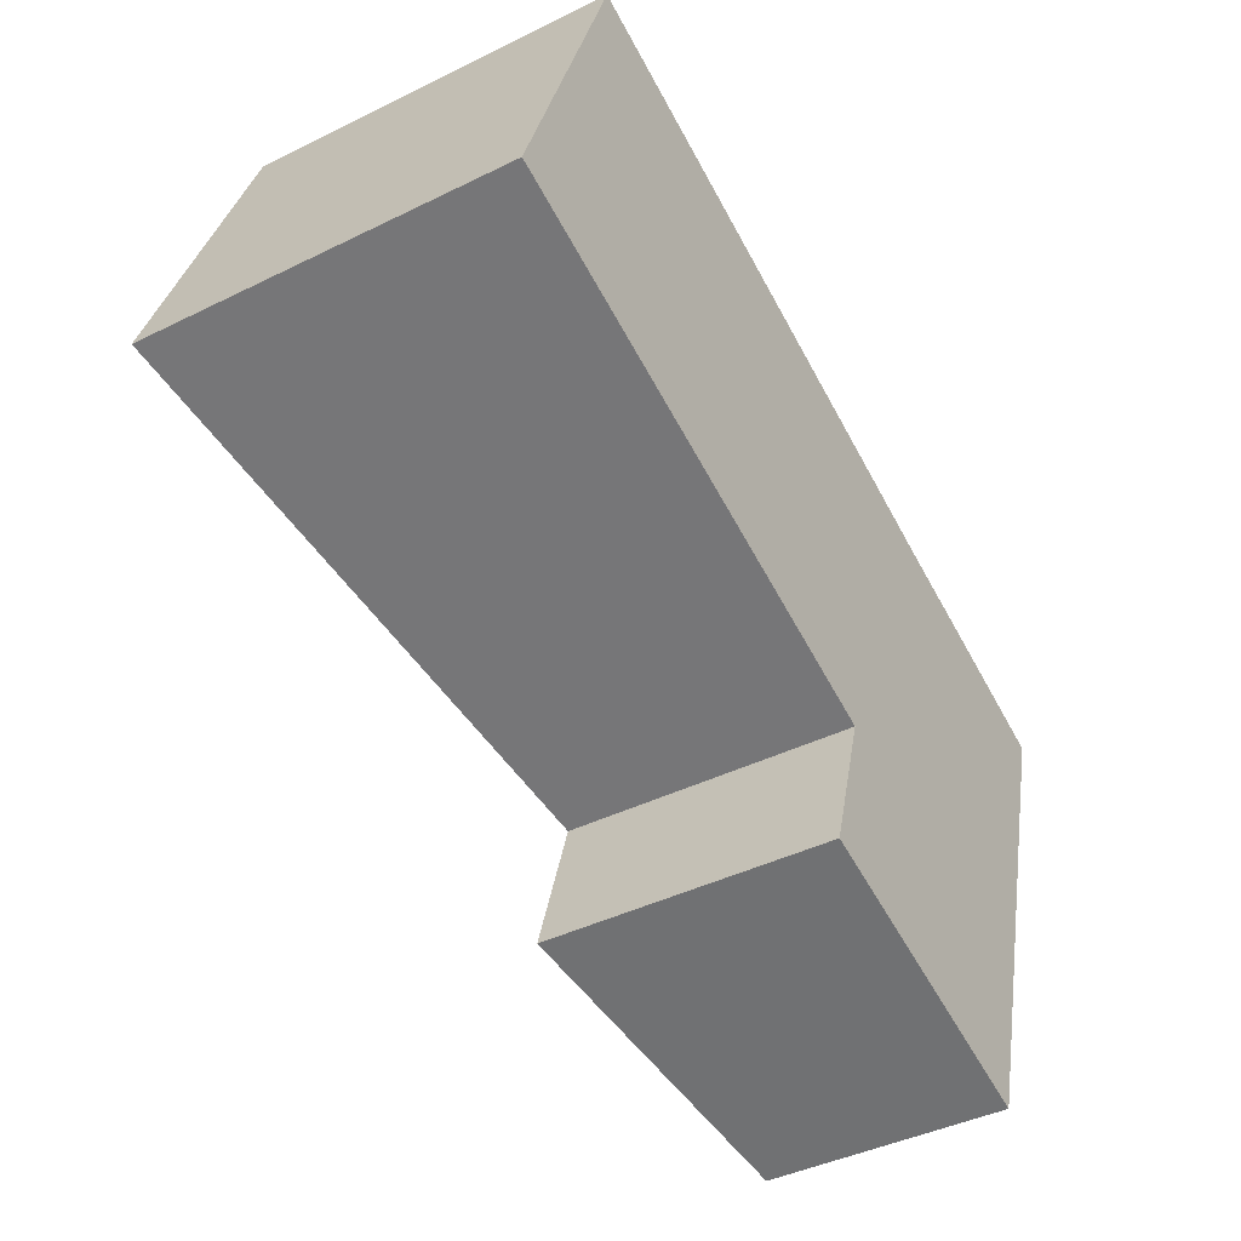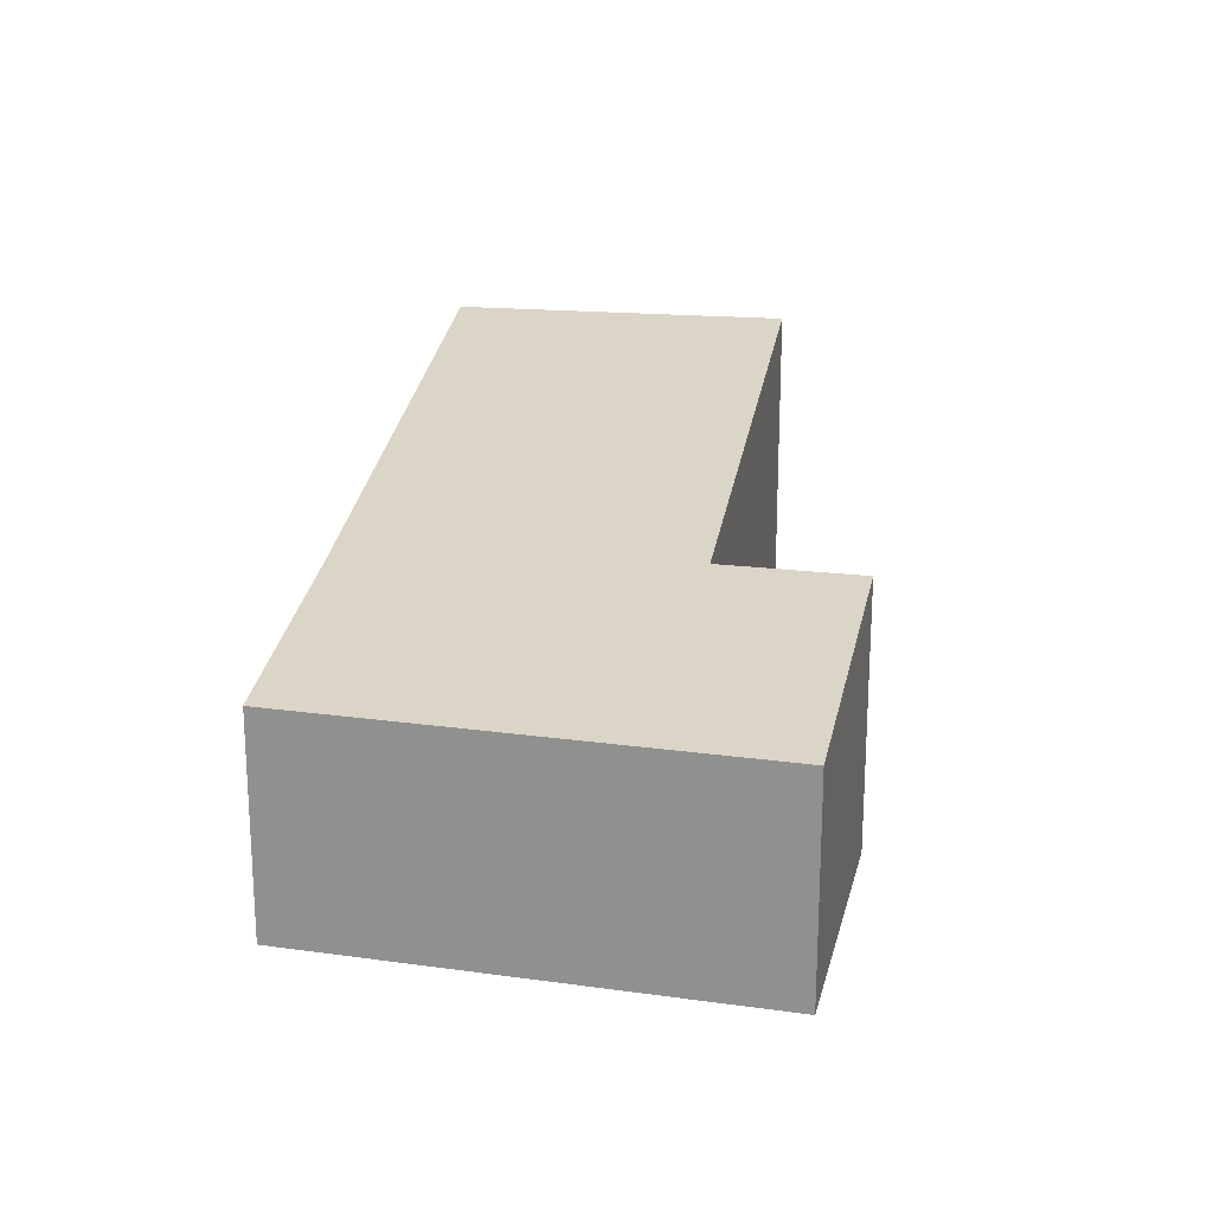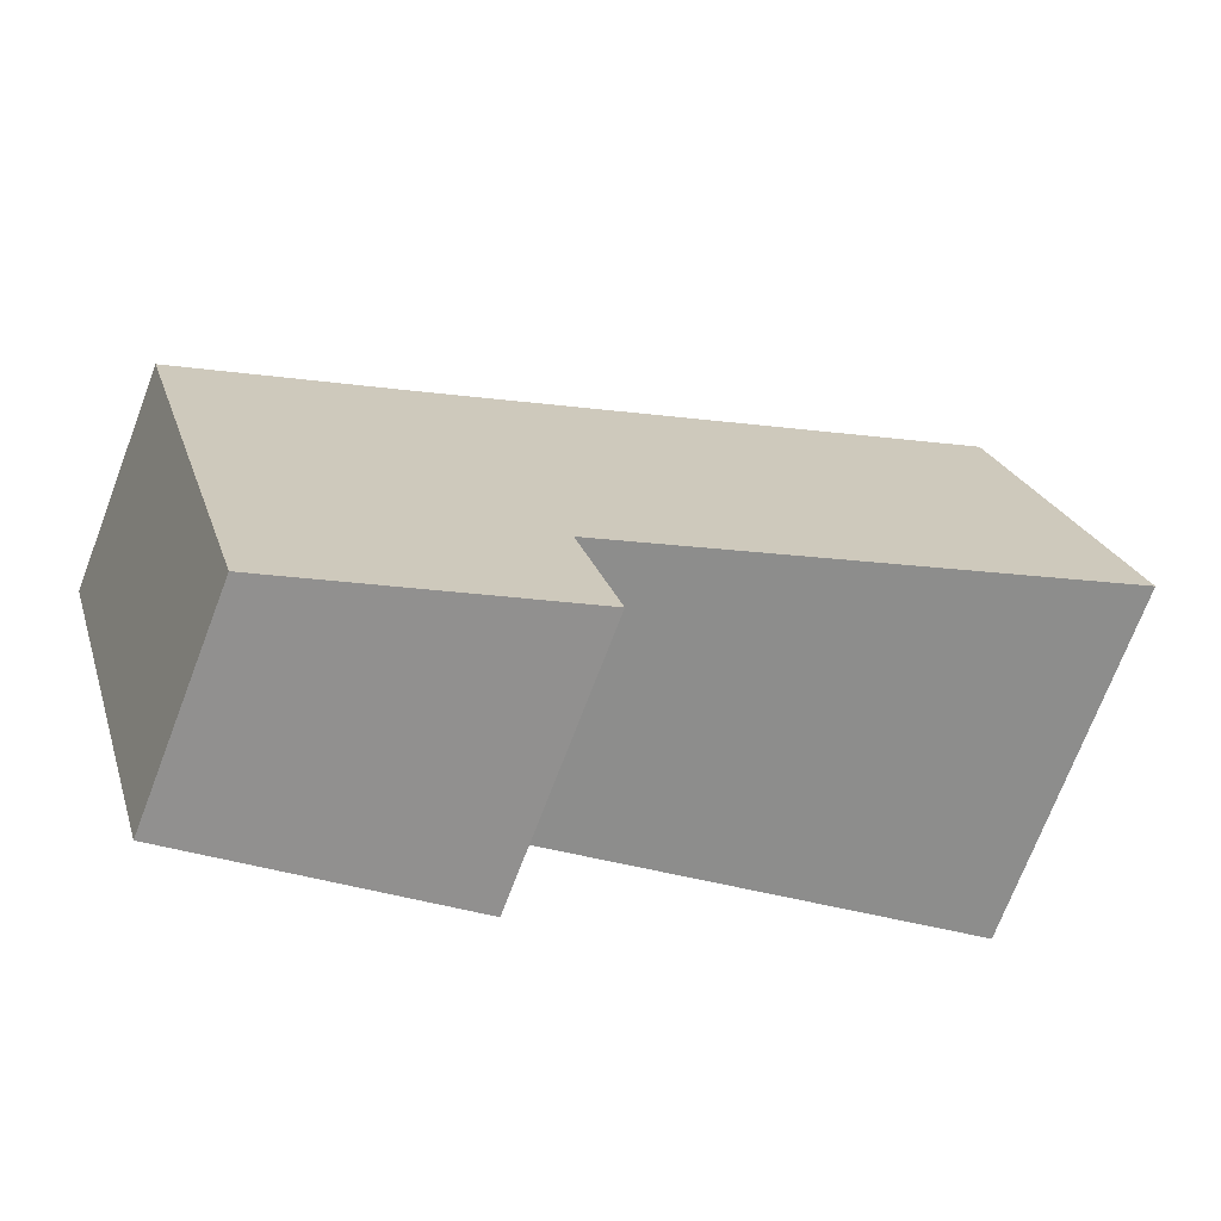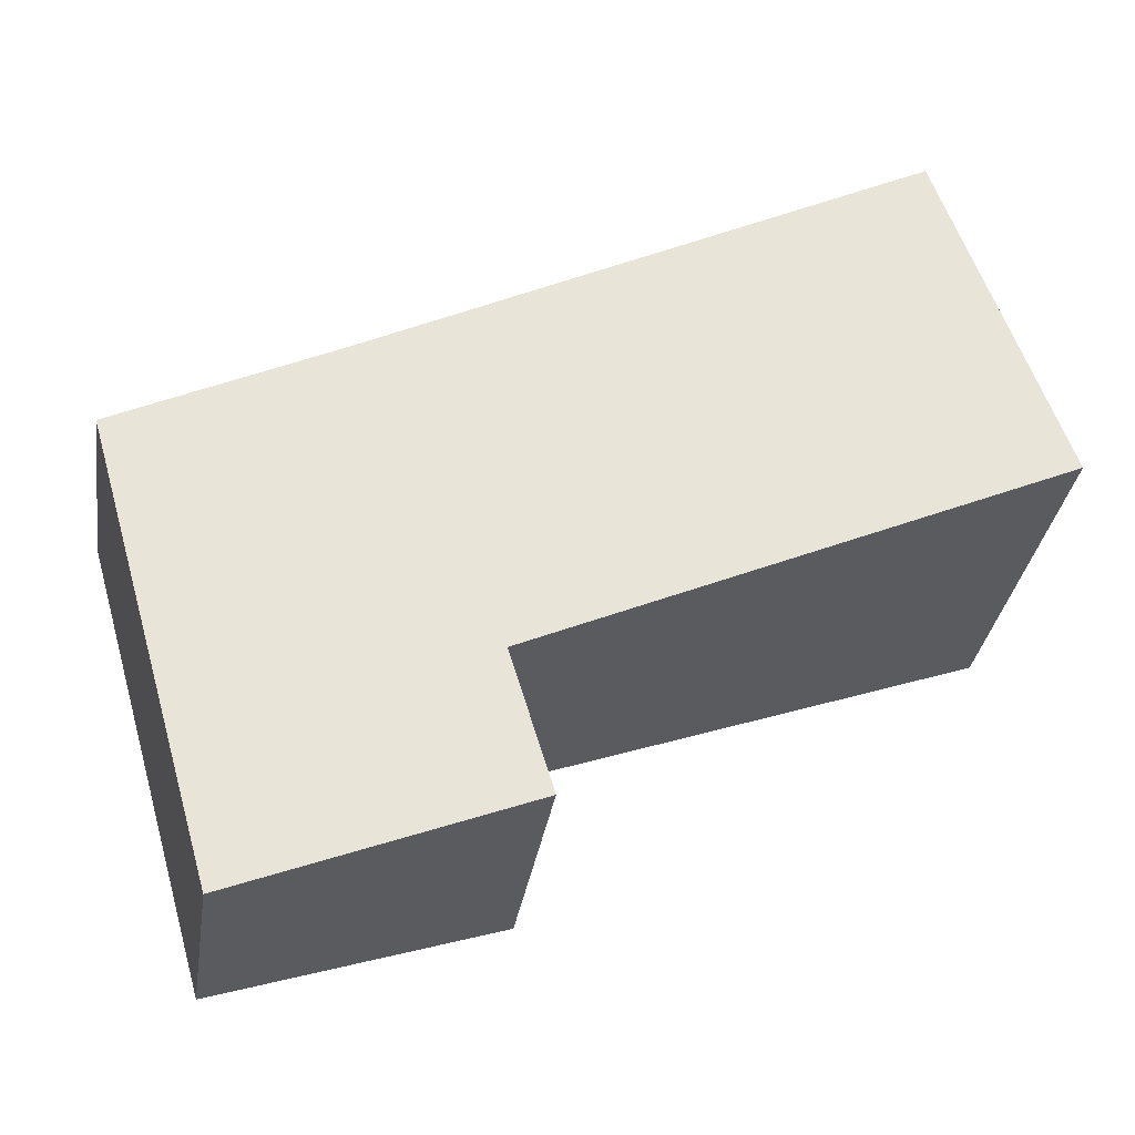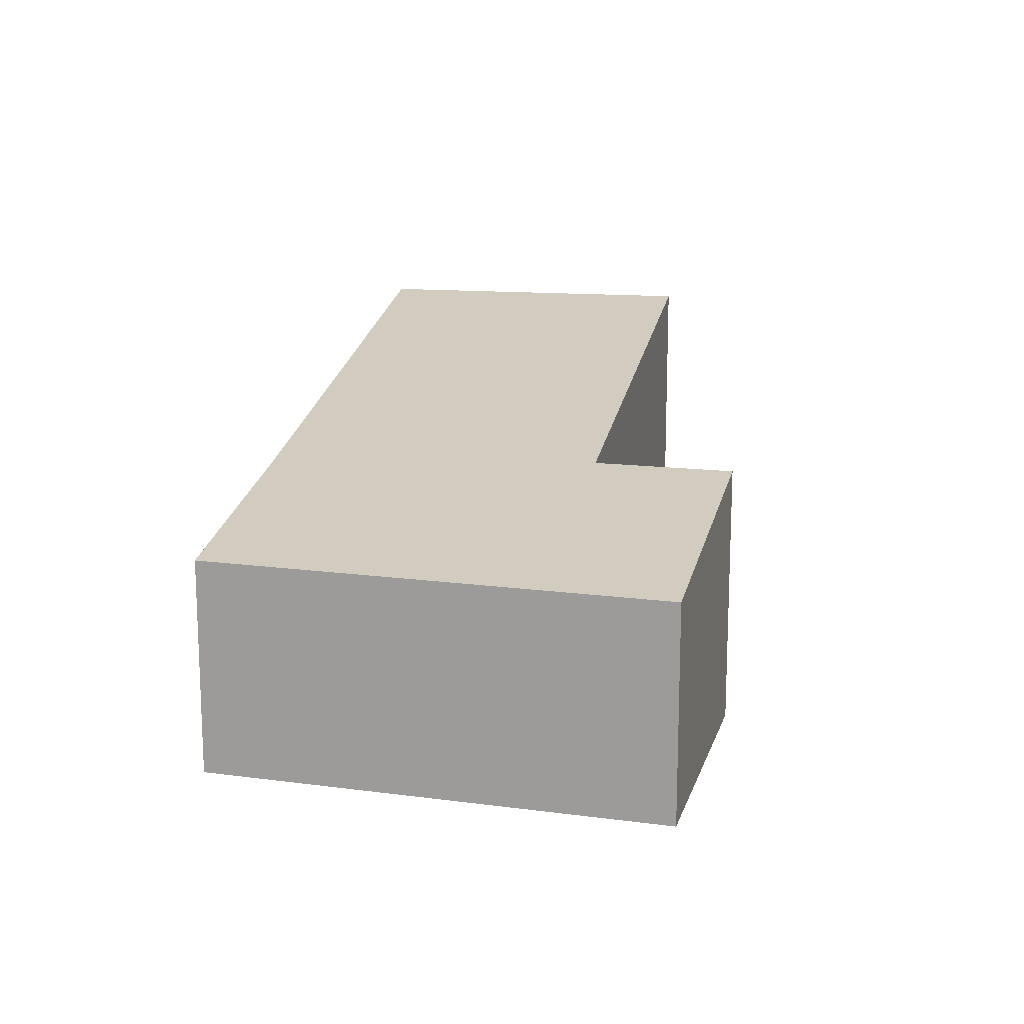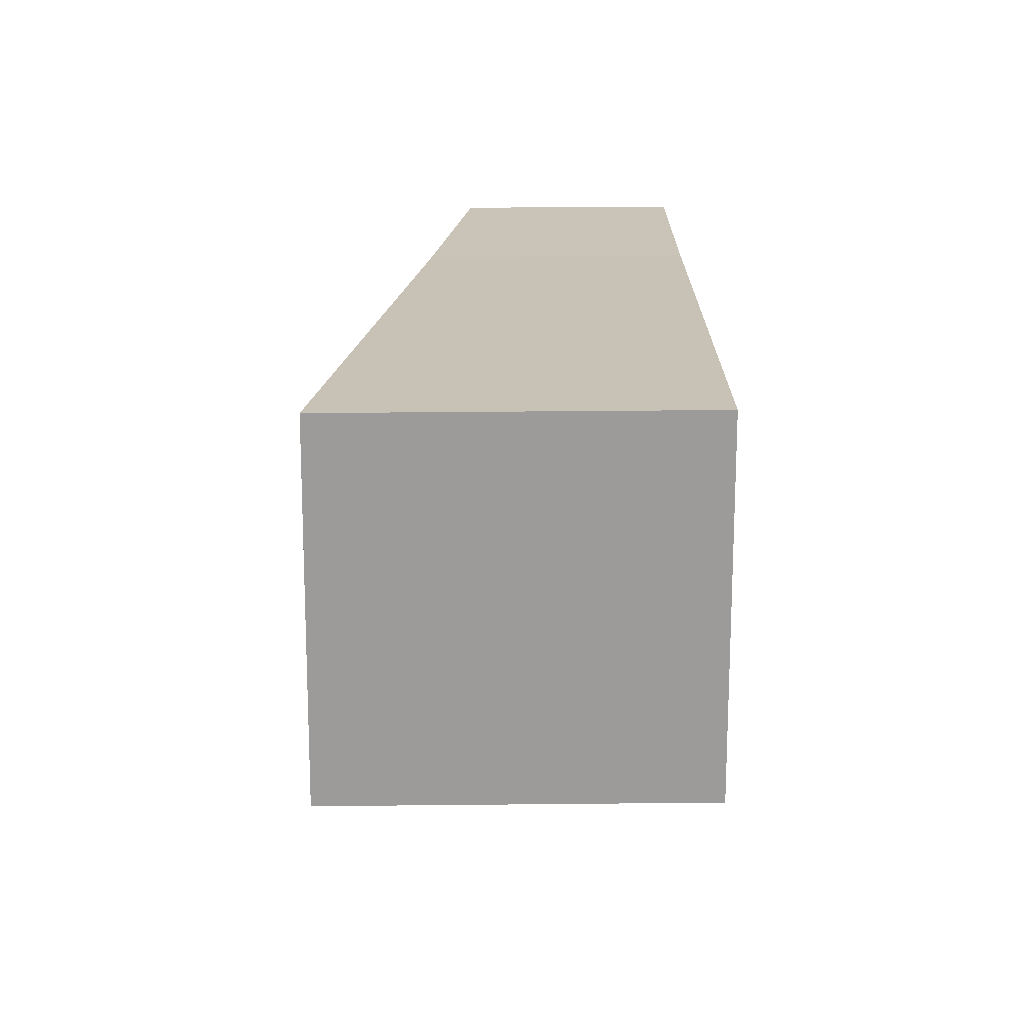
<metadata>
{"format":"obj","ext":"obj","renderer":"f3d","projection":"perspective","resolution":1024,"background":"white","views":[{"elev":-41.5,"azim":-59.1,"up":"+Z"},{"elev":21.1,"azim":120.0,"up":"+Y"},{"elev":-72.2,"azim":159.1,"up":"+Z"},{"elev":-32.5,"azim":171.4,"up":"+Z"},{"elev":15.6,"azim":121.8,"up":"+Y"},{"elev":39.6,"azim":-90.7,"up":"+Z"}]}
</metadata>
<code>
v  1.155 3.492 3.311
v  4.961 2.654 -1.761
v  0 3.525 2.158e-16
v  6.417 2.563 1.336
v  7.327 2.175 -3.991
v  8.626 2.175 0.548
v  4.542 2.658 -3.129
v  4.542 1.916e-16 -3.129
v  7.327 2.444e-16 -3.991
v  0 0 0
v  4.961 1.078e-16 -1.761
v  1.155 -2.027e-16 3.311
v  6.417 -8.181e-17 1.336
v  8.626 -3.356e-17 0.548
g defaultobject
f 1 2 3
f 2 1 4
f 2 4 5
f 5 4 6
f 5 7 2
f 5 8 7
f 8 5 9
f 2 10 3
f 10 2 11
f 8 2 7
f 2 8 11
f 10 1 3
f 1 10 12
f 12 4 1
f 4 12 13
f 4 13 6
f 6 13 14
f 14 5 6
f 5 14 9
f 10 13 12
f 13 10 11
f 13 11 14
f 14 11 8
f 14 8 9

</code>
